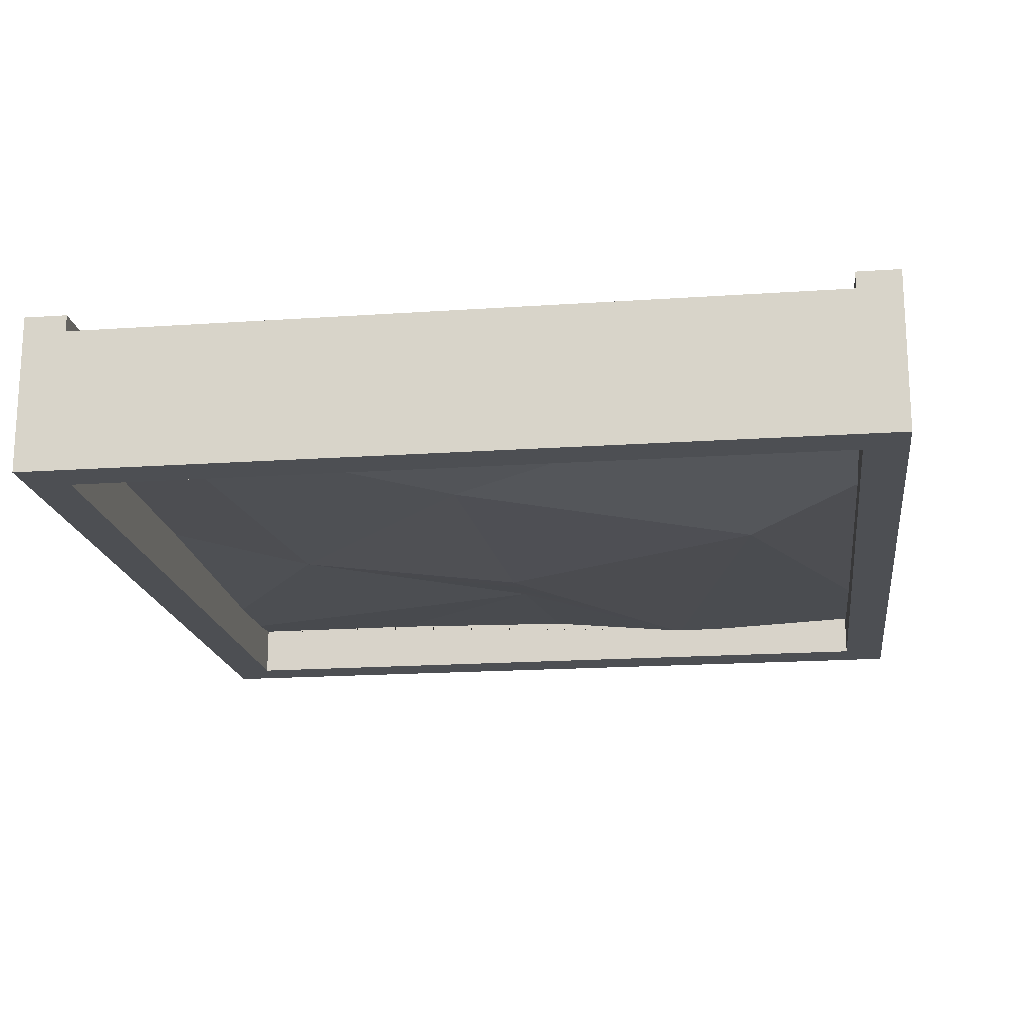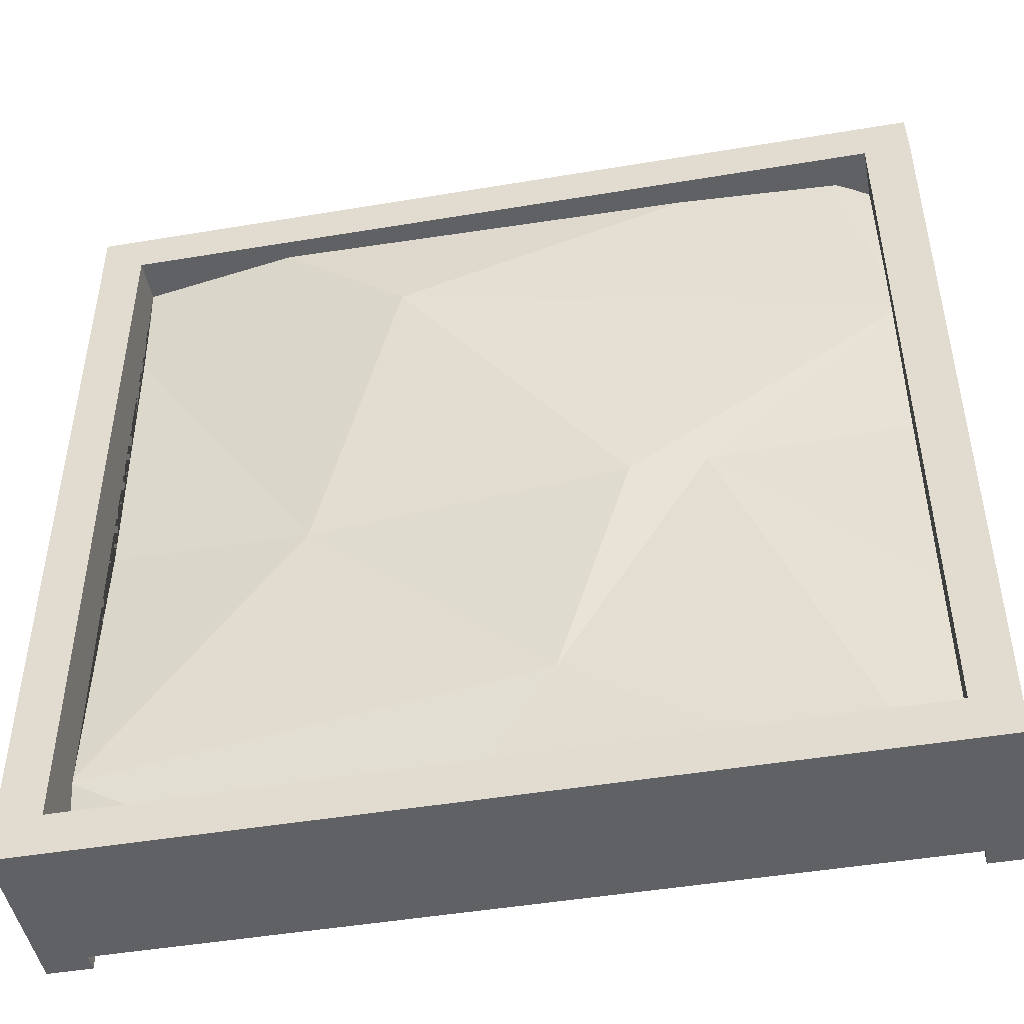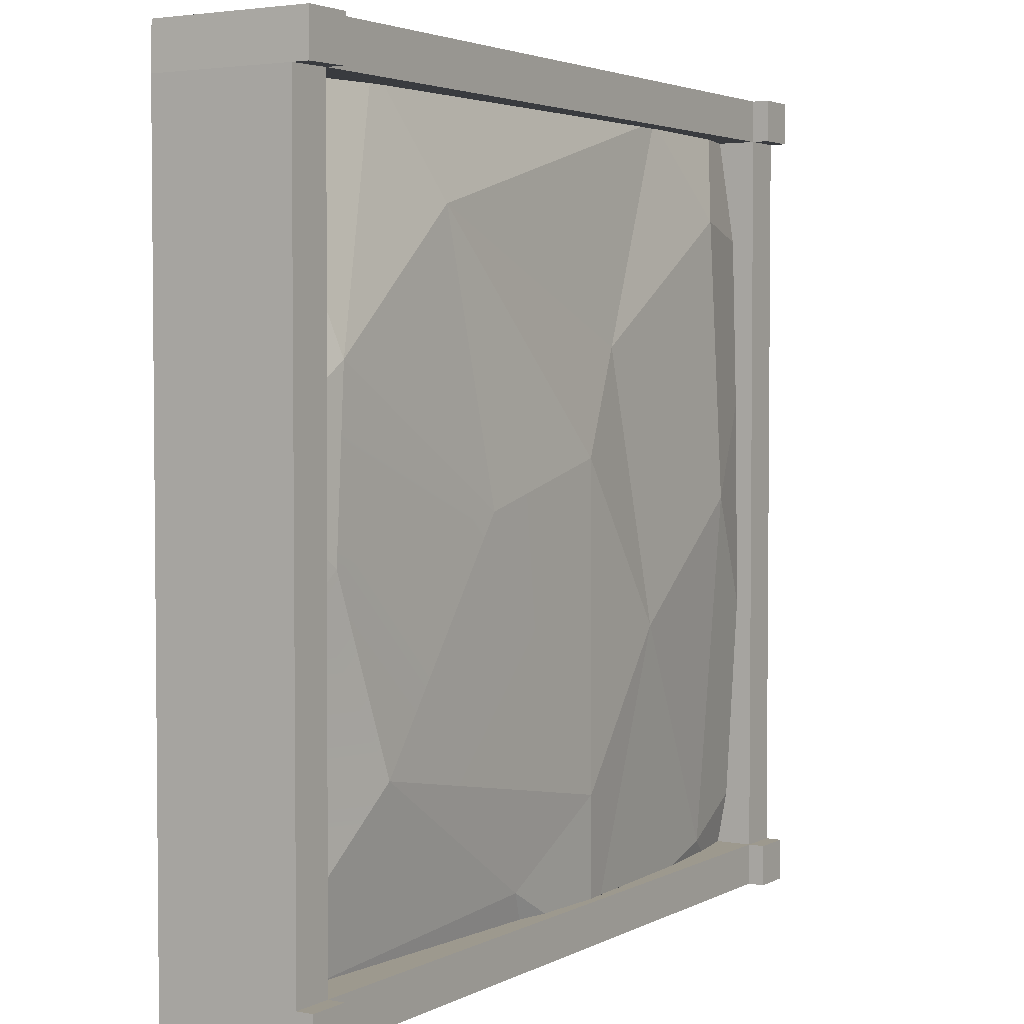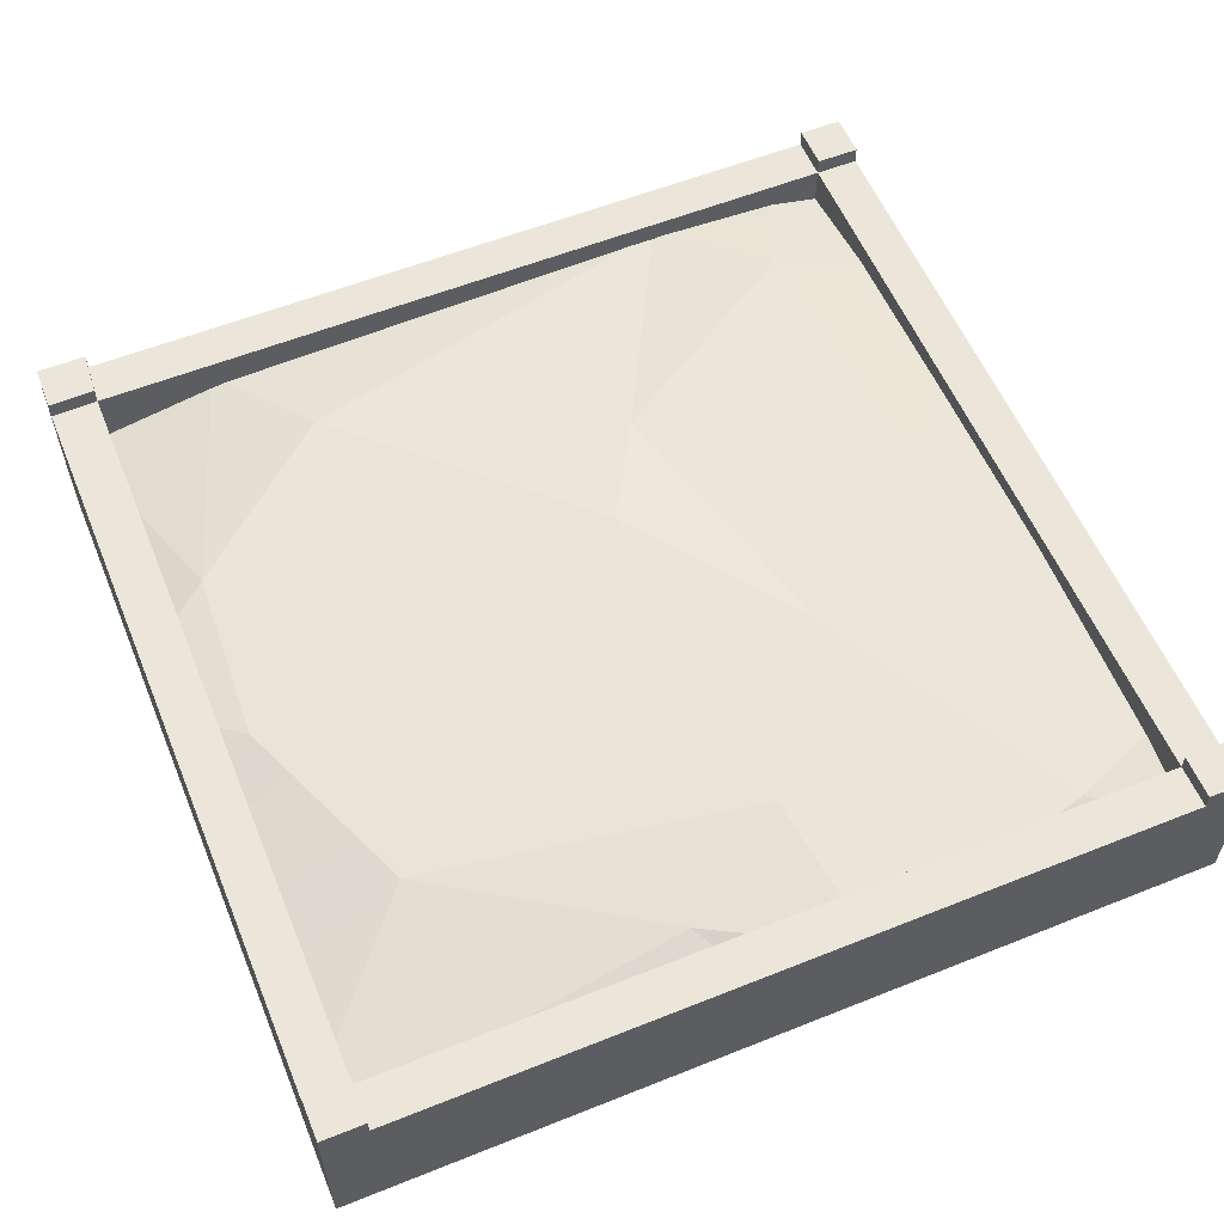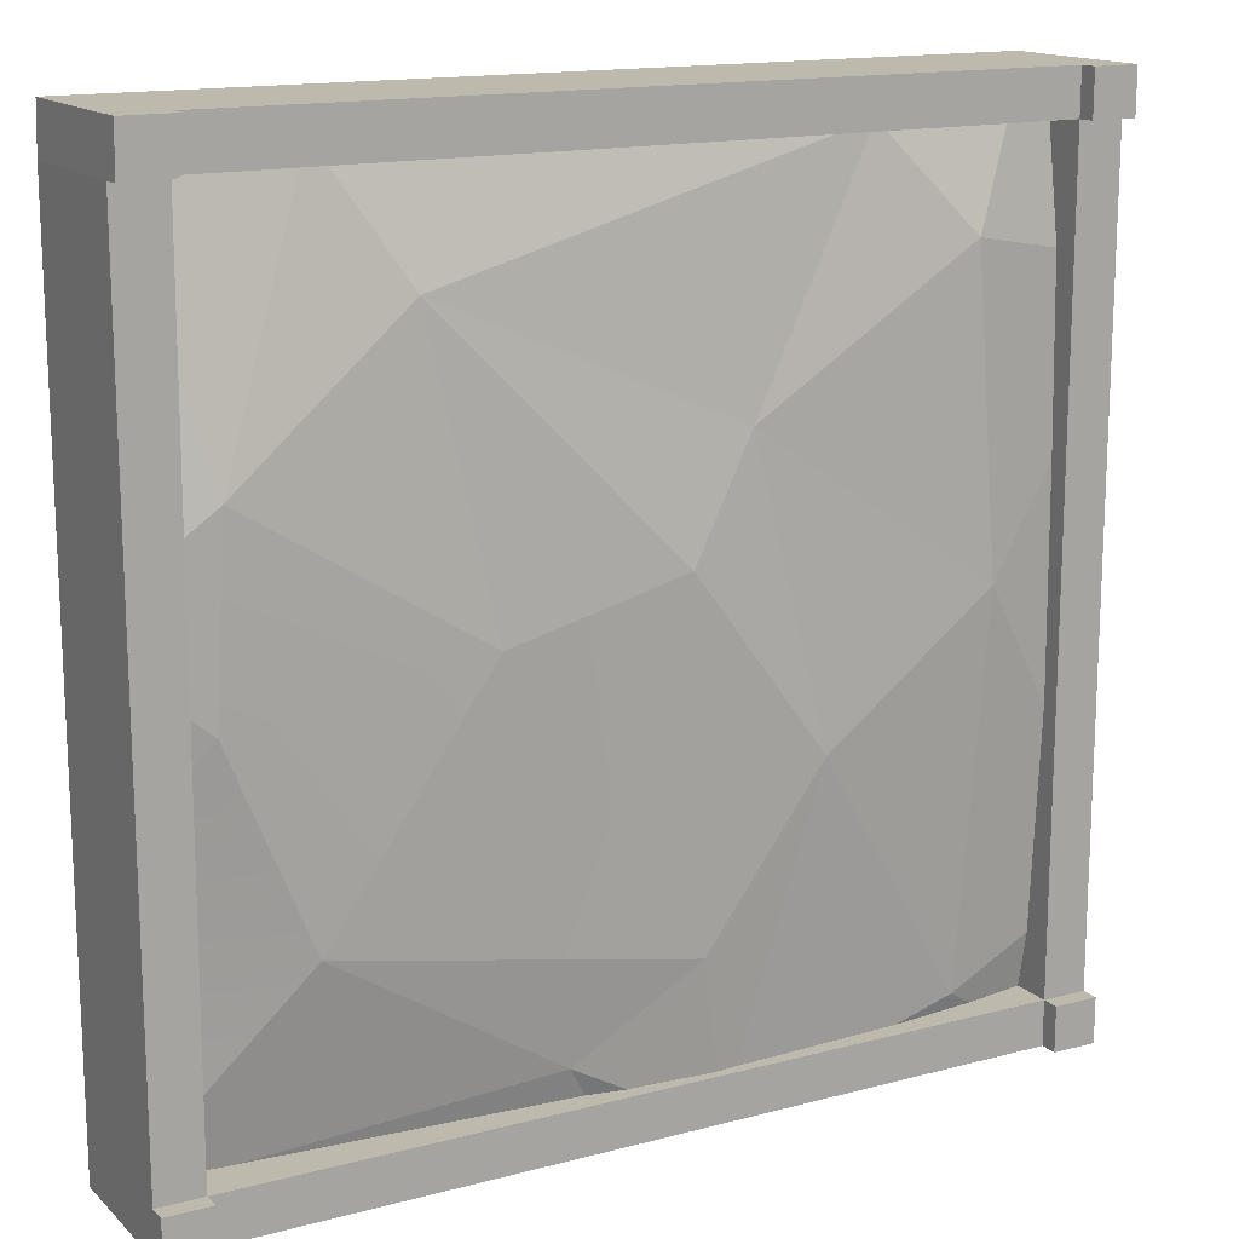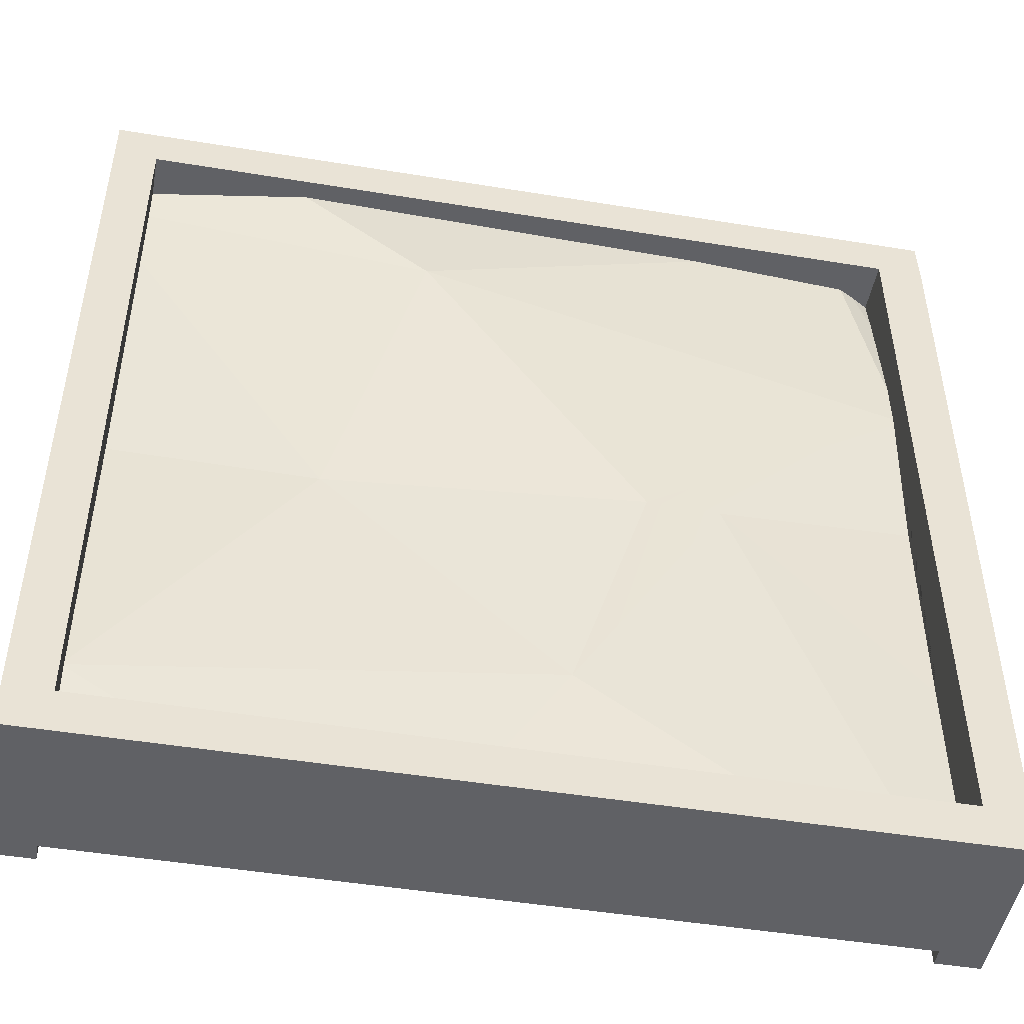
<metadata>
{"format":"obj","ext":"obj","renderer":"f3d","projection":"perspective","resolution":1024,"background":"white","views":[{"elev":-17.9,"azim":-82.3,"up":"+Y"},{"elev":-46.8,"azim":10.8,"up":"+Z"},{"elev":3.3,"azim":121.8,"up":"+Z"},{"elev":57.6,"azim":157.5,"up":"+Y"},{"elev":15.2,"azim":150.7,"up":"+Z"},{"elev":-48.0,"azim":-10.4,"up":"+Z"}]}
</metadata>
<code>
o Cube
v -0.6012 -0.097 0.5888
v -0.6012 0.103 0.5888
v -0.6012 -0.097 0.5288
v -0.6012 0.103 0.5288
v -0.5412 -0.097 0.5888
v -0.5412 0.103 0.5888
v -0.5412 -0.097 0.5288
v -0.5412 0.103 0.5288
v -0.6012 0.103 -0.5324
v -0.6012 -0.097 -0.5324
v -0.5412 -0.097 -0.5324
v -0.5412 0.103 -0.5324
v -0.6012 0.103 -0.5924
v -0.6012 -0.097 -0.5924
v -0.5412 -0.097 -0.5924
v -0.5412 0.103 -0.5924
v 0.5441 0.103 -0.5324
v 0.5441 -0.097 -0.5324
v 0.5441 0.103 -0.5924
v 0.5441 -0.097 -0.5924
v 0.6041 0.103 -0.5324
v 0.6041 -0.097 -0.5324
v 0.6041 0.103 -0.5924
v 0.6041 -0.097 -0.5924
v 0.5393 0.103 0.5277
v 0.5393 -0.097 0.5277
v 0.6041 0.103 0.5266
v 0.6041 -0.097 0.5266
v 0.6024 0.103 0.5888
v 0.6024 -0.097 0.5888
v 0.5345 -0.097 0.5888
v 0.5345 0.103 0.5888
v -0.6012 0.1267 0.5888
v -0.6012 0.1267 0.5288
v -0.5412 0.1267 0.5288
v -0.5412 0.1267 0.5888
v -0.6012 0.1267 -0.5324
v -0.5412 0.1267 -0.5324
v -0.6012 0.1267 -0.5924
v -0.5412 0.1267 -0.5924
v 0.5441 0.1267 -0.5924
v 0.5441 0.1267 -0.5324
v 0.6041 0.1267 -0.5924
v 0.6041 0.1267 -0.5324
v 0.5393 0.1267 0.5277
v 0.6041 0.1267 0.5266
v 0.6024 0.1267 0.5888
v 0.5345 0.1267 0.5888
f 1 2 4 3
f 7 3 10 11
f 6 5 31 32
f 5 6 2 1
f 3 7 5 1
f 6 8 35 36
f 12 11 18 17
f 4 8 12 9
f 3 4 9 10
f 8 7 11 12
f 14 13 16 15
f 11 10 14 15
f 29 27 46 47
f 10 9 13 14
f 16 13 39 40
f 11 15 20 18
f 16 12 17 19
f 15 16 19 20
f 21 22 24 23
f 20 19 23 24
f 18 20 24 22
f 21 17 25 27
f 28 27 29 30
f 22 21 27 28
f 18 22 28 26
f 17 18 26 25
f 32 31 30 29
f 5 7 26 31
f 8 6 32 25
f 7 8 25 26
f 9 12 38 37
f 28 30 31 26
f 35 34 33 36
f 37 38 40 39
f 41 42 44 43
f 45 48 47 46
f 32 29 47 48
f 19 17 42 41
f 27 25 45 46
f 25 32 48 45
f 4 2 33 34
f 21 23 43 44
f 12 16 40 38
f 17 21 44 42
f 2 6 36 33
f 23 19 41 43
f 13 9 37 39
f 8 4 34 35
o DirtPatch
v 0.1705 -0.05289 -0.02193
v -0.414 0.09731 0.4039
v -0.4215 0.07519 -0.51
v 0.1021 0.08268 -0.4921
v 0.5091 0.09266 -0.04073
v -0.03421 0.116 0.07125
v -0.1398 -0.08239 0.3753
v 0.2723 -0.04467 -0.01579
v -0.2624 -0.04067 -0.05105
v 0.06678 -0.03907 -0.3457
v 0.4952 0.09397 0.2002
v -0.444 0.1014 0.000299
v 0.4026 0.0919 -0.3013
v 0.2747 0.09114 0.3911
v 0.1941 0.1086 0.01095
v -0.1179 0.1001 0.219
v -0.2144 0.1085 -0.1682
v -0.05926 0.1033 -0.3848
v 0.5406 -0.04777 0.2346
v 0.5407 -0.04727 0.2227
v -0.5412 -0.02805 -0.4273
v -0.5412 -0.000724 -0.5324
v -0.3572 -0.01804 -0.5324
v 0.3855 0.0544 0.5279
v 0.3609 0.05757 0.5279
v -0.2813 0.07269 0.5286
v -0.2964 0.07372 0.5286
v 0.02951 0.08337 -0.5324
v -0.08212 0.09044 -0.5324
v -0.1118 0.0883 -0.5324
v -0.3398 0.07751 -0.5324
v -0.2478 0.07313 0.5285
v 0.542 0.08217 -0.07687
v 0.5429 0.06397 -0.2729
v 0.5437 0.05543 -0.4572
v 0.4884 0.04706 -0.5324
v 0.5441 0.04289 -0.5324
v 0.07872 0.07416 -0.5324
v -0.4588 0.06439 -0.5324
v -0.5412 0.08013 -0.1632
v -0.5412 0.06343 -0.4574
v -0.5412 0.07647 0.1356
v -0.5412 0.07001 0.3802
v -0.4699 0.06473 0.5288
v 0.5393 0.02625 0.5277
v 0.54 0.0556 0.3658
v 0.5409 0.08679 0.165
v 0.5417 0.08733 -0.01346
v -0.5412 0.04965 -0.5324
v -0.5412 0.04739 0.5288
v 0.5143 -0.03784 0.5277
v 0.5393 -0.02294 0.5277
v 0.5395 -0.03011 0.4748
v 0.4833 -0.02772 -0.5324
v 0.5429 -0.0225 -0.2773
v 0.5441 -0.02268 -0.5324
v 0.3584 -0.02964 -0.5324
v -0.05914 -0.01933 -0.5324
v -0.5412 -0.02833 -0.4246
v -0.5412 -0.02844 -0.4199
v -0.5412 -0.01373 -0.01859
v -0.5412 -0.02454 0.377
v -0.5412 -0.03032 0.4797
v -0.5412 -0.03537 0.5288
v -0.3201 -0.06993 0.5286
v 0.5416 -0.02723 0.0119
v 0.5407 -0.04695 0.2197
v 0.2665 -0.06064 0.528
v 0.5403 -0.04749 0.2994
v 0.493 -0.0489 0.5278
f 55 49 68 67
f 49 55 57
f 49 57 58
f 49 58 56
f 69 70 71
f 59 62 73 72
f 64 50 75 74
f 51 60 65
f 76 77 66 52
f 53 61 63
f 63 66 54
f 63 61 66
f 61 52 66
f 66 65 54
f 65 66 77 78
f 51 65 78 79
f 65 64 54
f 65 60 64
f 60 50 64
f 64 62 54
f 80 62 64 74
f 73 62 80
f 62 63 54
f 62 59 63
f 59 53 63
f 81 82 61 53
f 83 61 82
f 61 83 85 84 52
f 86 76 52
f 87 51 79
f 51 89 88 60
f 60 88 90
f 91 50 60 90
f 50 92 75
f 72 93 94 59
f 94 95 59
f 95 96 53 59
f 52 84 86
f 89 51 87 97
f 50 91 98 92
f 100 99 101
f 96 81 53
f 56 102 104 103
f 56 58 105 102
f 58 106 105
f 71 106 58 107 69
f 58 57 108 107
f 108 57 109
f 57 110 109
f 57 55 111 110
f 112 111 55 113
f 114 56 103
f 115 56 114
f 49 56 115 68
f 113 55 116
f 117 118 116 55 67
f 117 101 99 118
f 79 78 77 76 86 84 85 104 102 105 106 71 70 97 87
f 112 98 91 90 88 89 97 70 69 107 108 109 110 111
f 115 114 103 104 85 83 82 81 96 95 94 93 100 101 117 67 68
f 100 93 72 73 80 74 75 92 98 112 113 116 118 99

</code>
